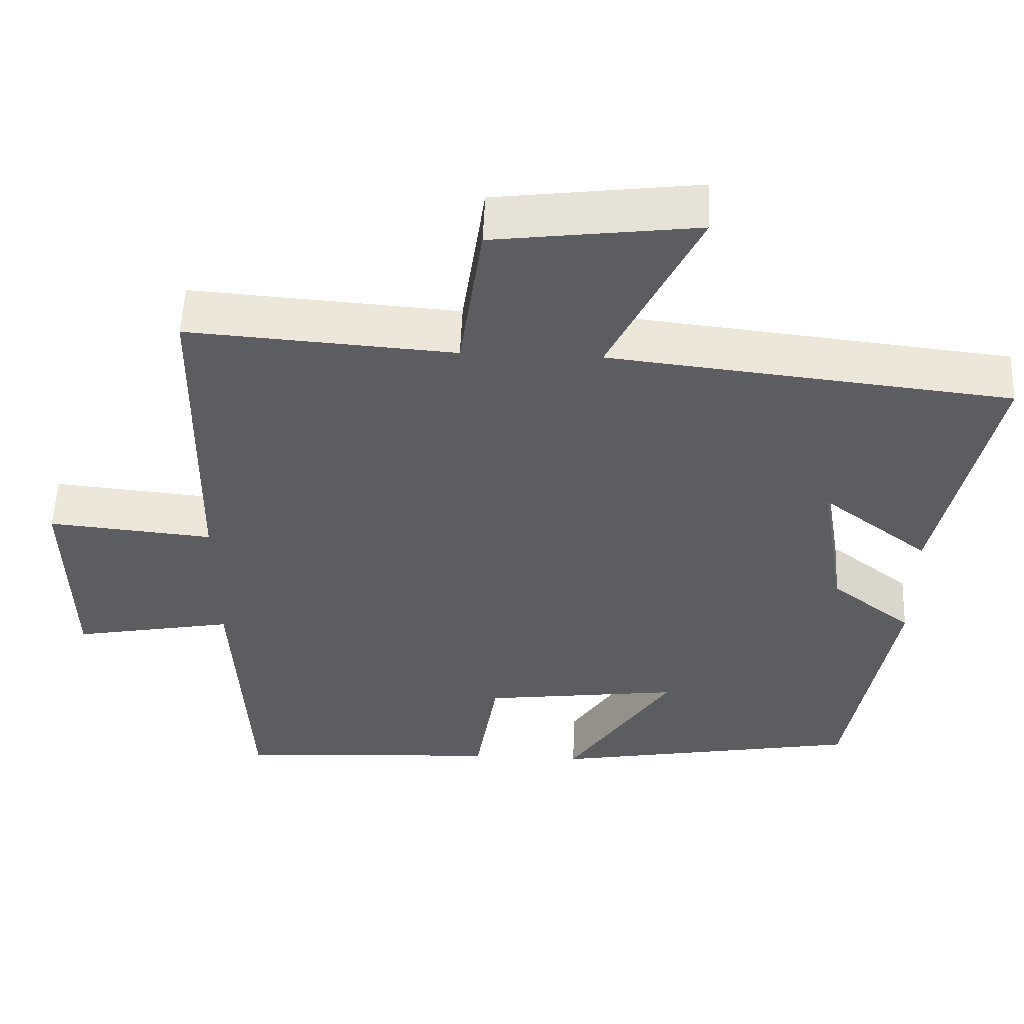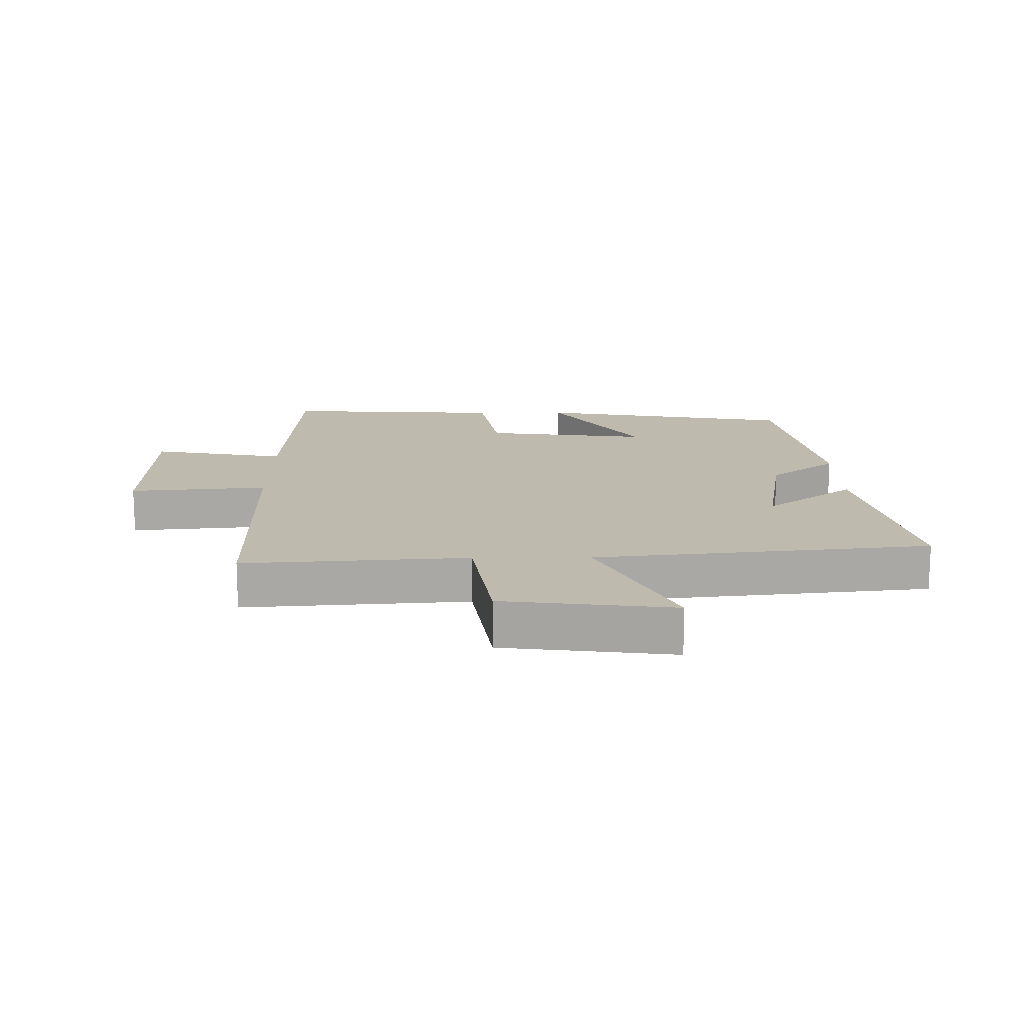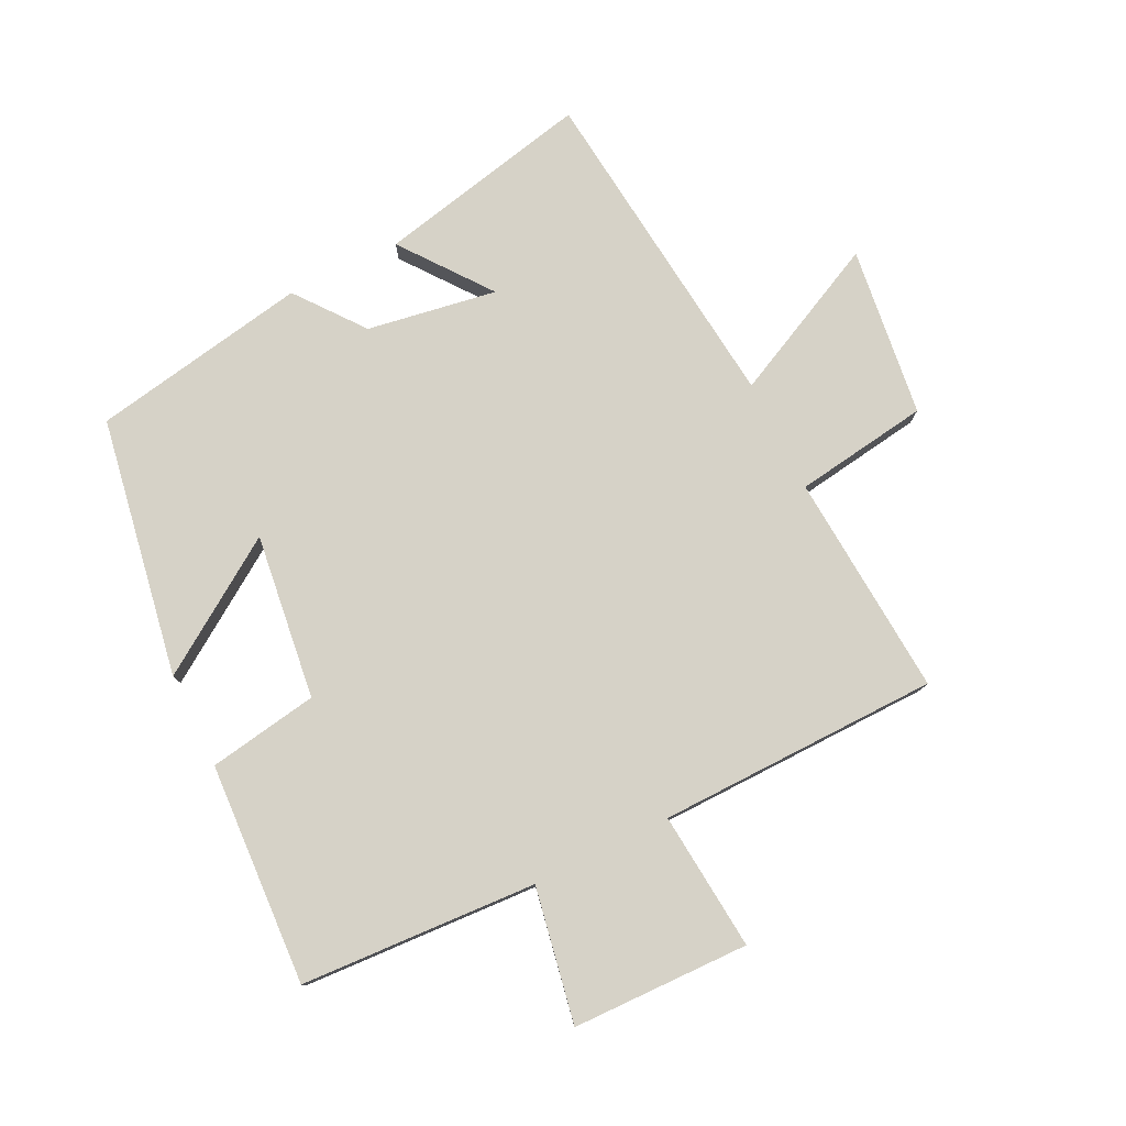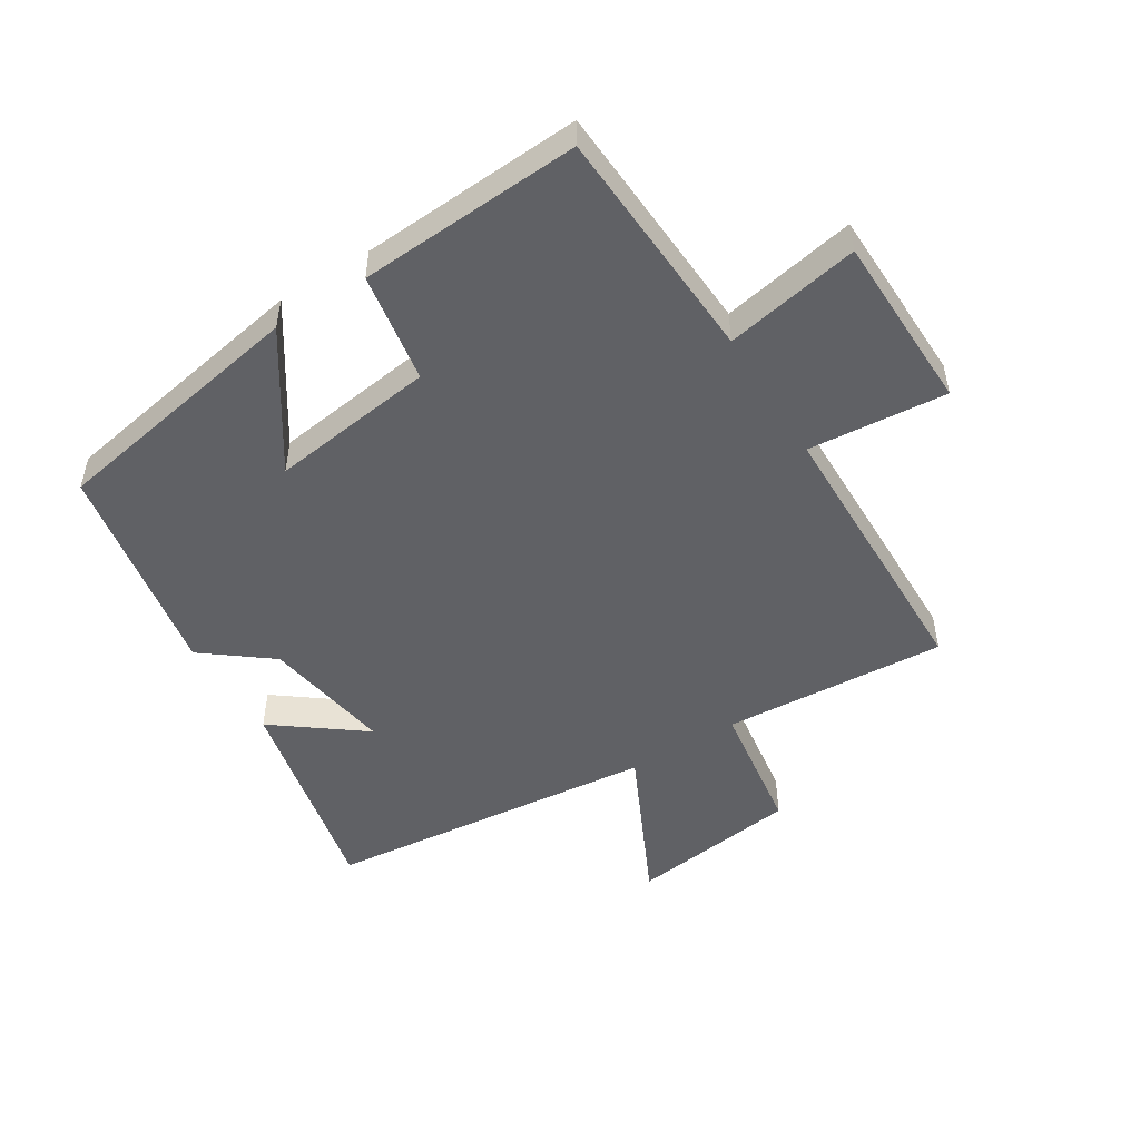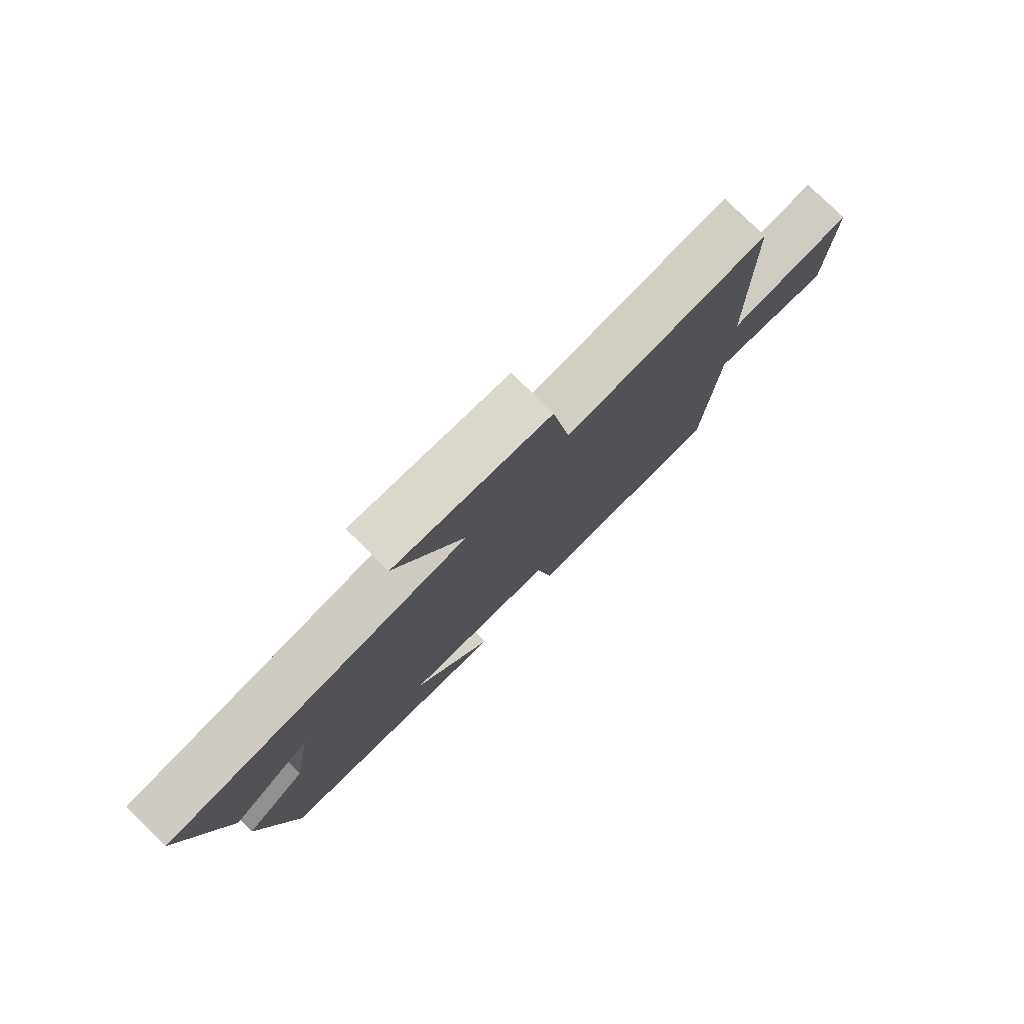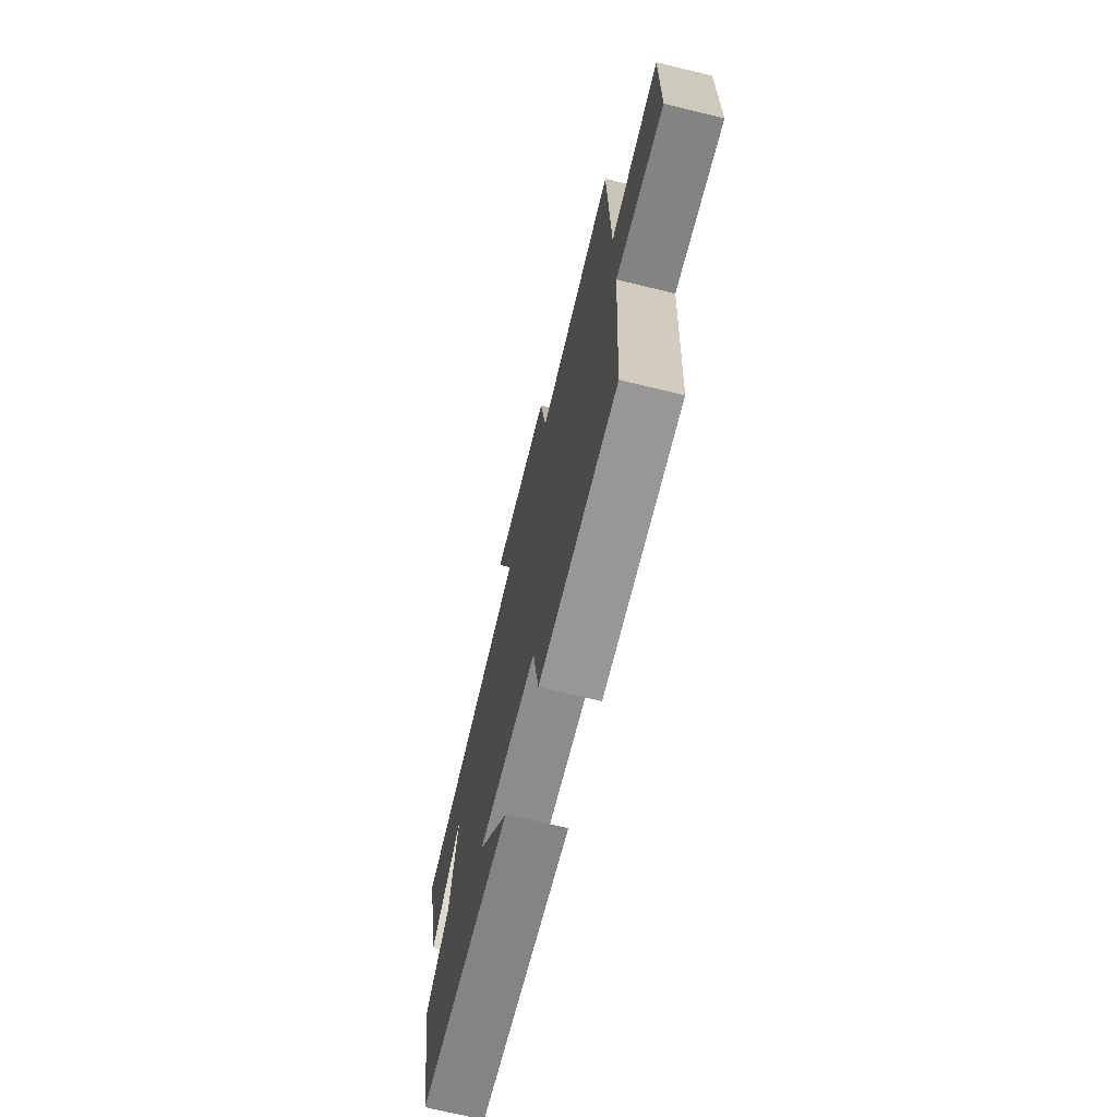
<metadata>
{"format":"obj","ext":"obj","renderer":"f3d","projection":"perspective","resolution":1024,"background":"white","views":[{"elev":53.8,"azim":2.3,"up":"+Z"},{"elev":15.5,"azim":-0.6,"up":"+Y"},{"elev":78.5,"azim":-116.3,"up":"+Y"},{"elev":-50.3,"azim":-148.0,"up":"+Y"},{"elev":78.9,"azim":134.5,"up":"+Z"},{"elev":-71.6,"azim":-103.6,"up":"+Z"}]}
</metadata>
<code>
v -0.479 0.07 -0.52
v -0.5 0.07 -0.144
v -0.714 0.07 -0.184
v -0.72 0.07 0.098
v -0.5 0.07 0.078
v -0.493 0.07 0.525
v -0.138 0.07 0.5
v -0.107 0.07 0.713
v 0.163 0.07 0.747
v 0.044 0.07 0.5
v 0.574 0.07 0.443
v 0.5 0.07 0.101
v 0.359 0.07 0.208
v 0.393 0.07 0.002
v 0.5 0.07 -0.081
v 0.438 0.07 -0.427
v 0.026 0.07 -0.5
v 0.165 0.07 -0.291
v -0.097 0.07 -0.325
v -0.126 0.07 -0.5
v -0.479 0 -0.52
v -0.5 0 -0.144
v -0.714 0 -0.184
v -0.72 0 0.098
v -0.5 0 0.078
v -0.493 0 0.525
v -0.138 0 0.5
v -0.107 0 0.713
v 0.163 0 0.747
v 0.044 0 0.5
v 0.574 0 0.443
v 0.5 0 0.101
v 0.359 0 0.208
v 0.393 0 0.002
v 0.5 0 -0.081
v 0.438 0 -0.427
v 0.026 0 -0.5
v 0.165 0 -0.291
v -0.097 0 -0.325
v -0.126 0 -0.5
f 19 20 1 2
f 18 19 2
f 16 17 18
f 15 16 18
f 14 15 18
f 13 14 18 2
f 10 11 12 13
f 10 13 2 3
f 7 8 9 10
f 7 10 3
f 5 6 7
f 5 7 3
f 3 4 5
f 22 21 40 39
f 22 39 38
f 38 37 36
f 38 36 35
f 38 35 34
f 22 38 34 33
f 33 32 31 30
f 23 22 33 30
f 30 29 28 27
f 23 30 27
f 27 26 25
f 23 27 25
f 25 24 23
f 1 21 22 2
f 2 22 23 3
f 3 23 24 4
f 4 24 25 5
f 5 25 26 6
f 6 26 27 7
f 7 27 28 8
f 8 28 29 9
f 9 29 30 10
f 10 30 31 11
f 11 31 32 12
f 12 32 33 13
f 13 33 34 14
f 14 34 35 15
f 15 35 36 16
f 16 36 37 17
f 17 37 38 18
f 18 38 39 19
f 19 39 40 20
f 20 40 21 1

</code>
